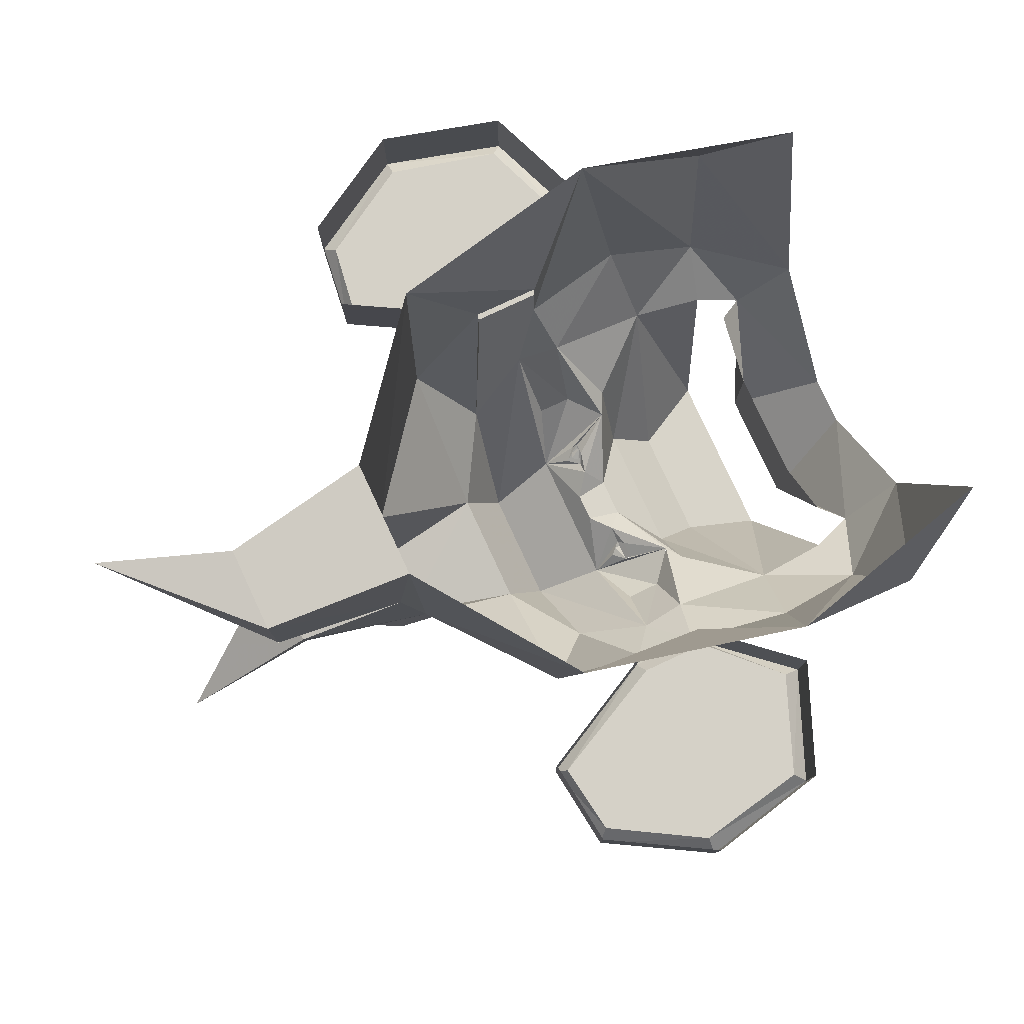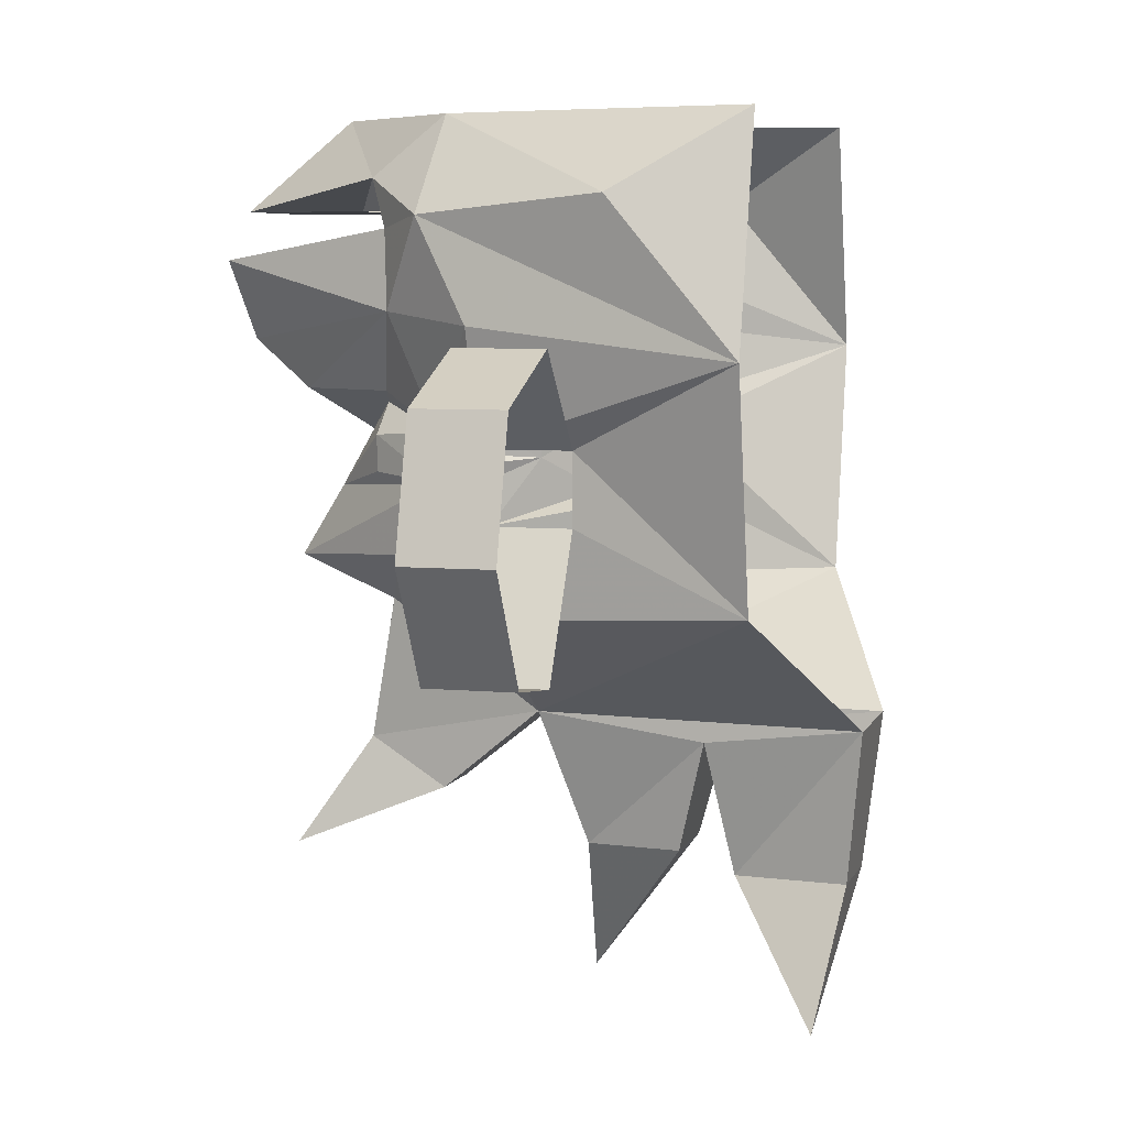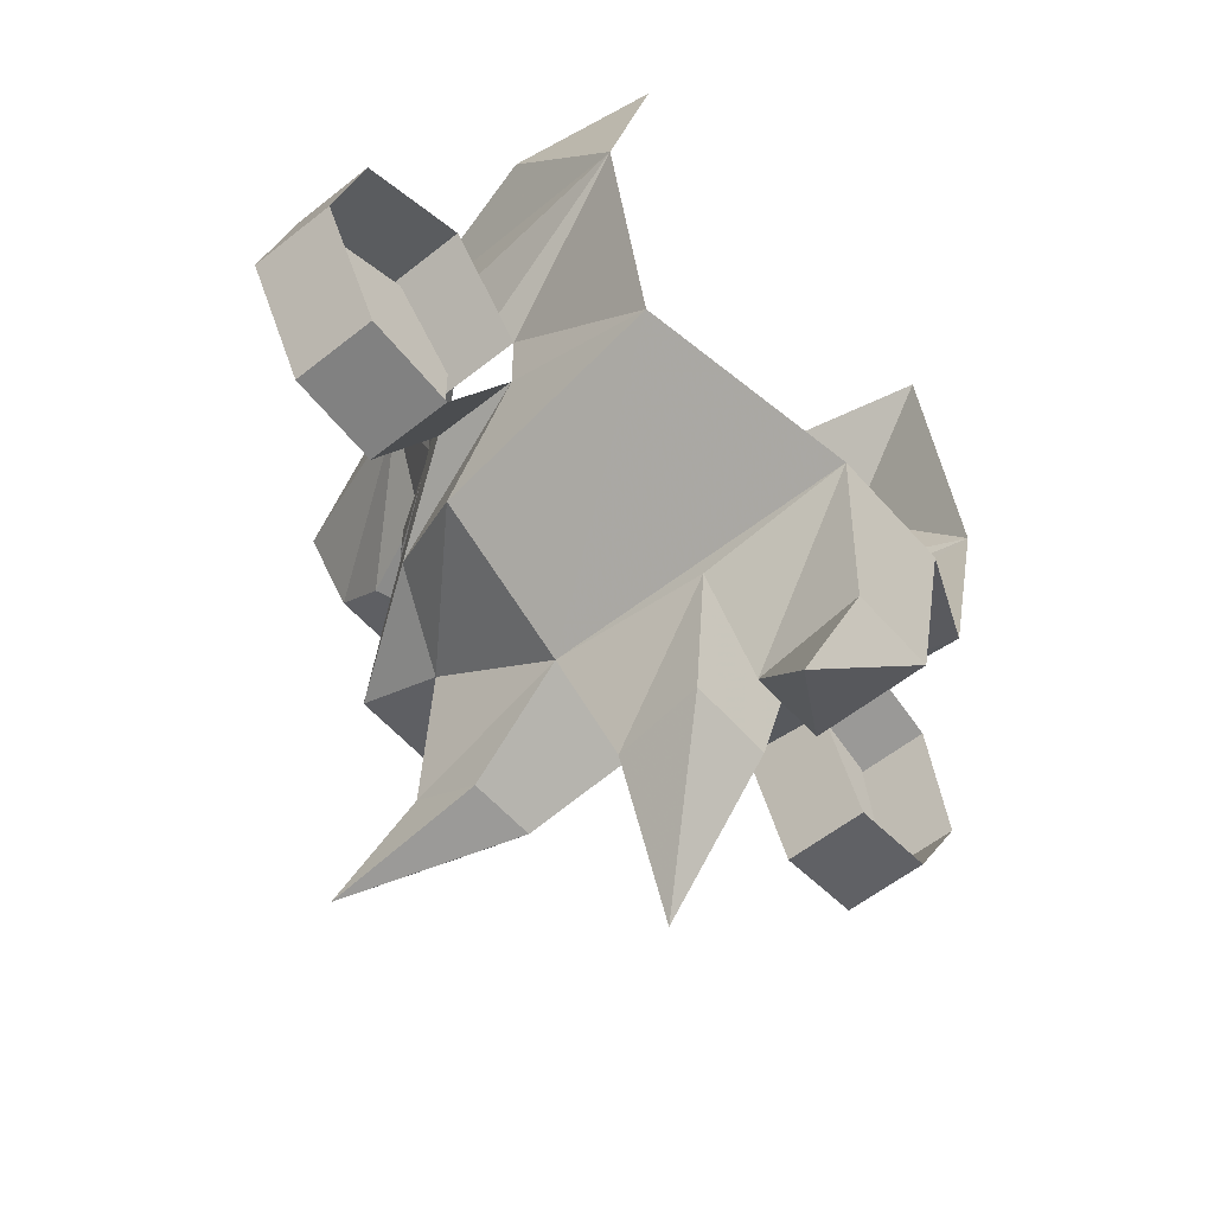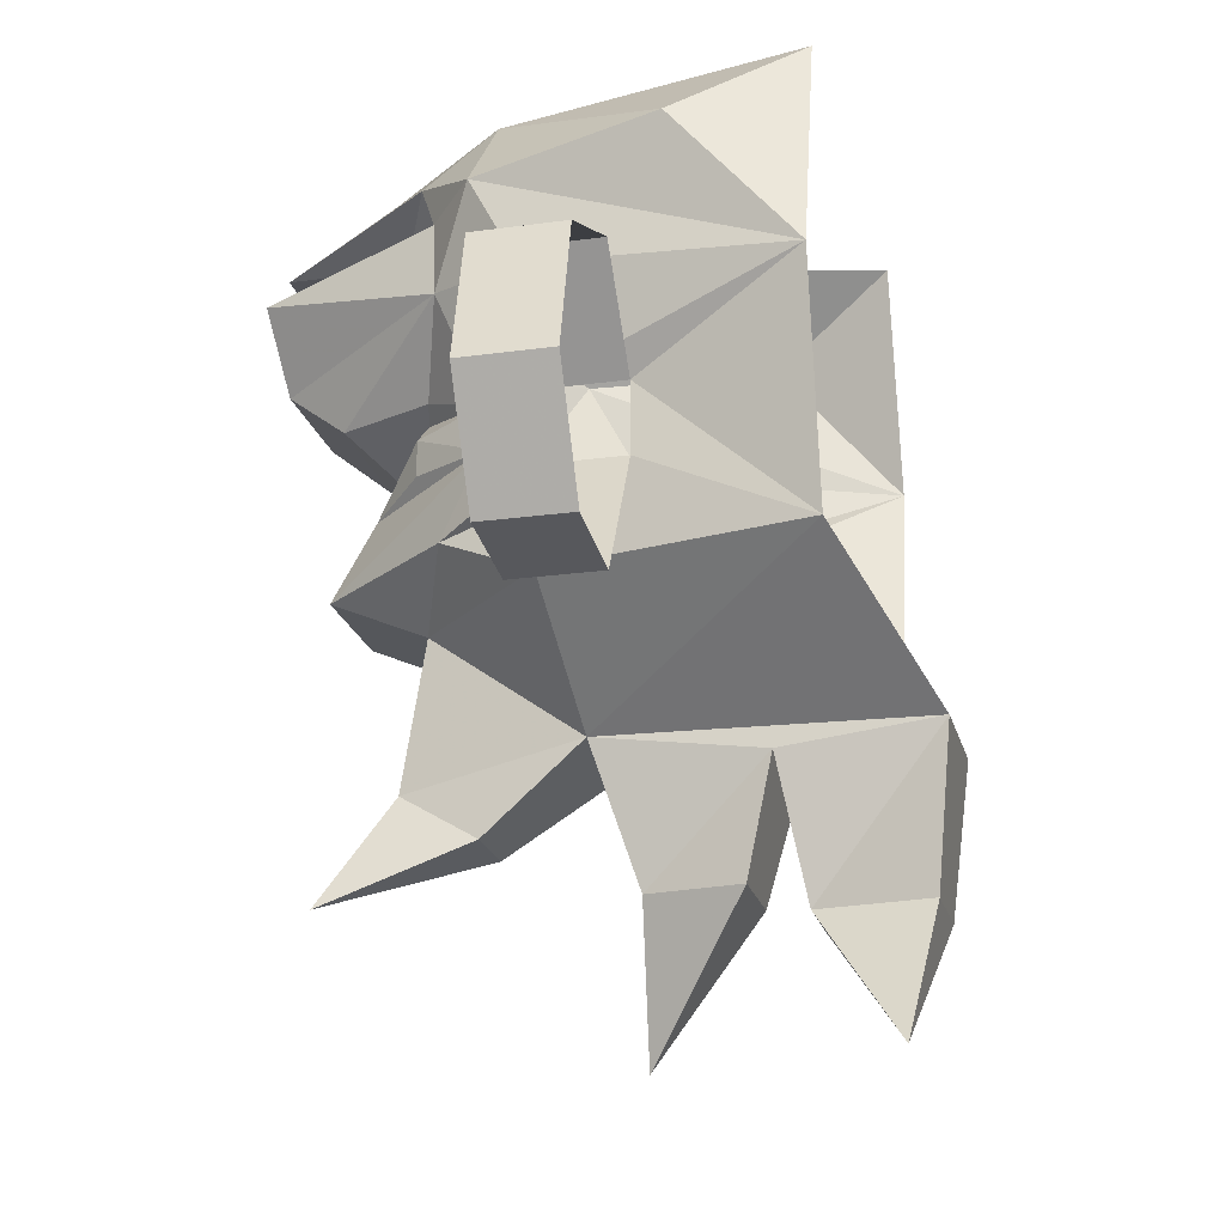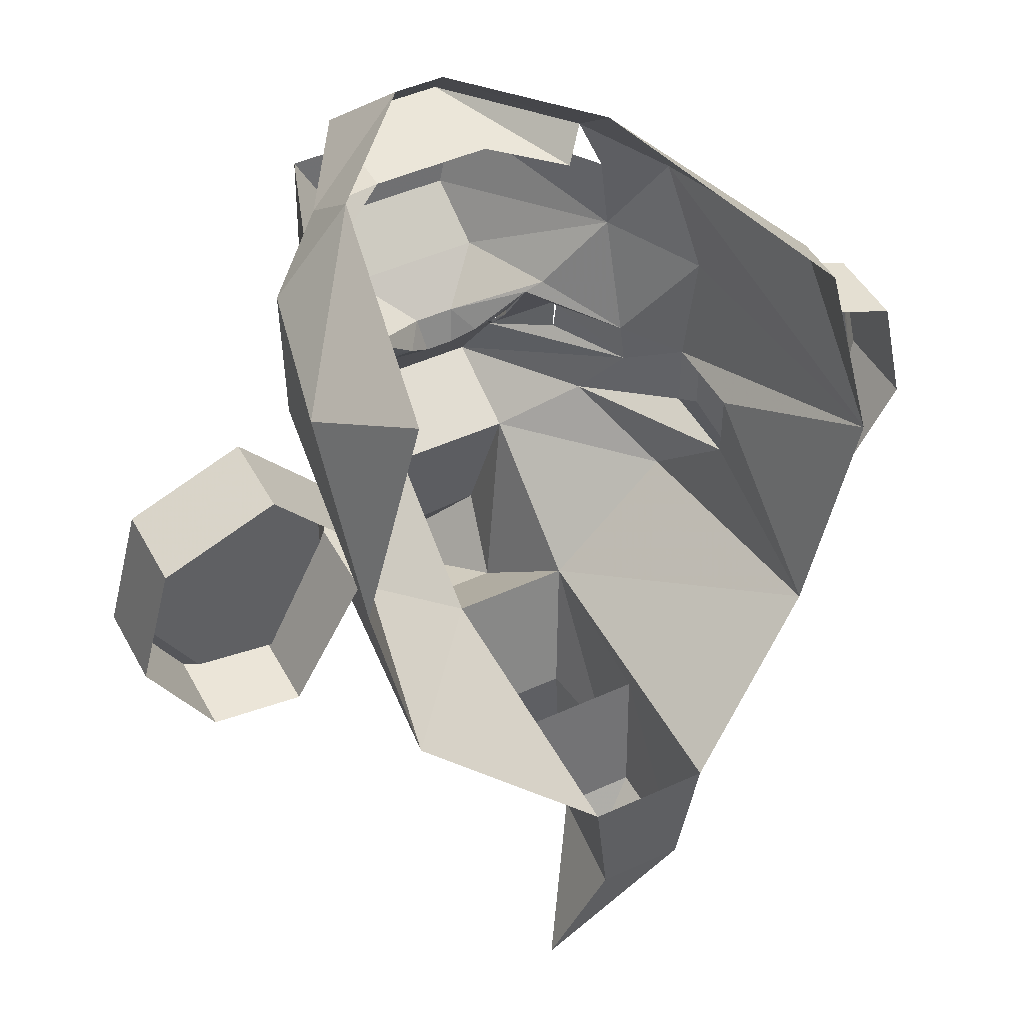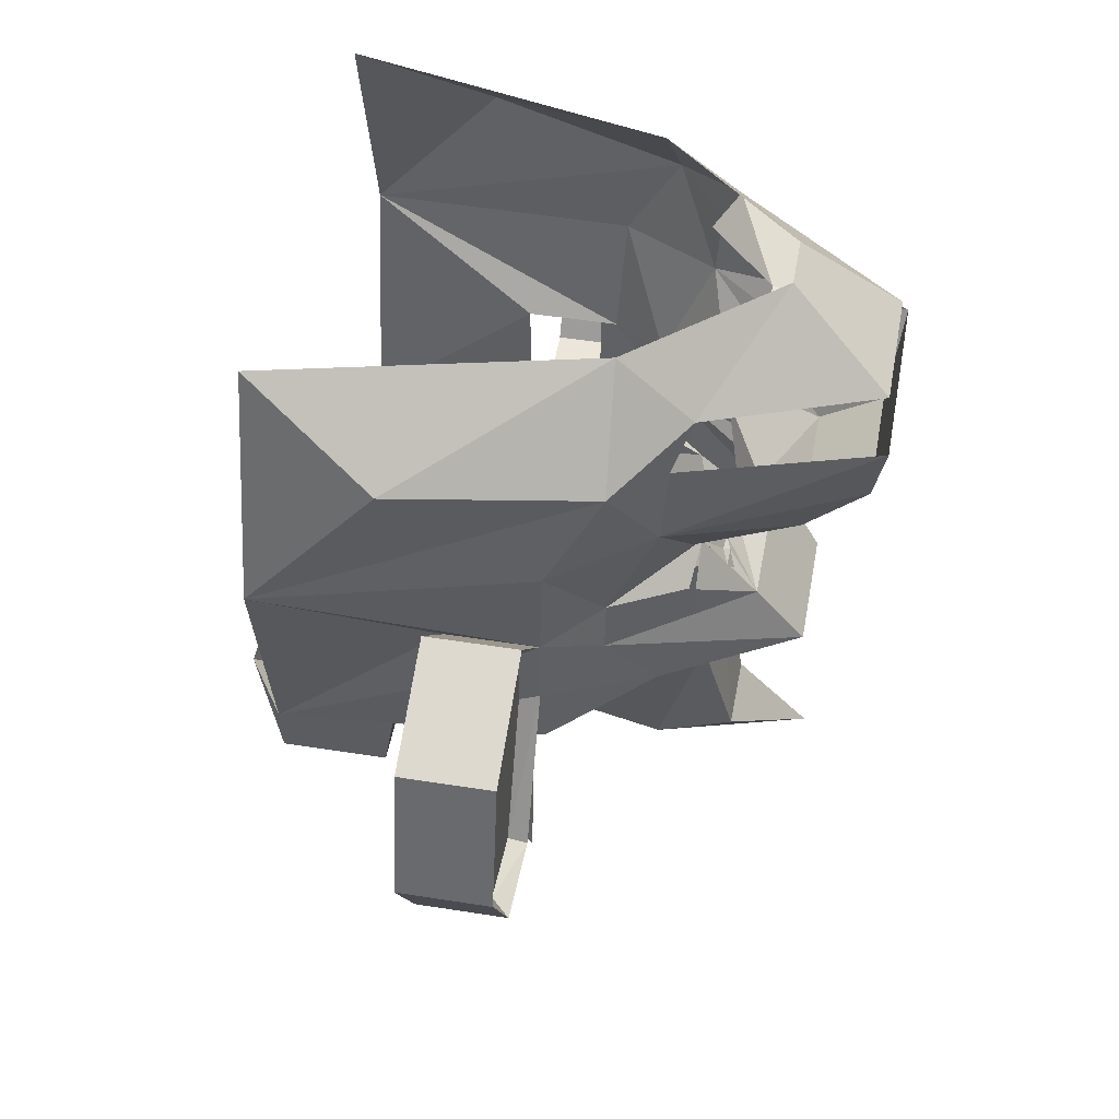
<metadata>
{"format":"obj","ext":"obj","renderer":"f3d","projection":"perspective","resolution":1024,"background":"white","views":[{"elev":79.7,"azim":65.1,"up":"+Z"},{"elev":6.3,"azim":-74.4,"up":"+Y"},{"elev":-55.5,"azim":-49.8,"up":"+Y"},{"elev":-21.4,"azim":-76.2,"up":"+Y"},{"elev":47.0,"azim":-27.4,"up":"+Y"},{"elev":48.5,"azim":100.1,"up":"+Y"}]}
</metadata>
<code>
o npc/monkey_1/chat
v 19 -11 -44
v 27 -12 -31
v 10 -14 -53
v 19 -5 -44
v 13 0 -44
v 11 -8 -48
v 11 -7 -48
v 8 -7 -47
v 4 -8 -47
v 1 -5 -51
v 16 2 -43
v 26 -4 -31
v 19 -5 -43
v 0 -11 -49
v -15 -14 -53
v -5 -11 -49
v -33 -12 -31
v -24 -11 -44
v -24 -5 -44
v -18 0 -44
v -15 -8 -48
v -13 -10 -49
v -11 -8 -48
v -9 -8 -47
v -6 -5 -51
v 9 2 -59
v 27 15 -39
v 37 13 -23
v 34 -6 -22
v 34 -18 -22
v 22 -24 -39
v 8 -26 -61
v -13 -26 -61
v -28 -24 -39
v -39 -18 -22
v -39 -6 -22
v -32 -4 -31
v -22 2 -43
v -15 2 -59
v 8 10 -69
v 12 23 -71
v 26 28 -40
v 35 30 -32
v 44 8 21
v 34 -6 -7
v 48 10 -22
v 48 7 -19
v 36 -5 -19
v 36 -17 -19
v 47 -39 -19
v 46 -41 -22
v 46 -41 -7
v 34 -18 -7
v 30 -33 -22
v 8 -33 -45
v -13 -33 -45
v -36 -33 -22
v -39 -18 -7
v -52 -41 -22
v -41 -17 -19
v -41 -5 -19
v -53 10 -22
v -53 10 -7
v -39 -6 -7
v -49 8 21
v -43 13 -23
v -33 15 -39
v -13 10 -69
v -20 23 -71
v -31 28 -40
v -40 30 -32
v -28 36 -43
v -27 46 -31
v -7 46 -54
v -13 31 -70
v -13 31 -50
v -25 31 -39
v -15 -7 -47
v -13 -7 -47
v -14 -7 -47
v -12 -8 -48
v -13 -9 -48
v 9 -10 -49
v 7 -8 -48
v 11 -7 -47
v 8 -8 -48
v 8 -9 -48
v 10 -7 -47
v -15 -7 -48
v 66 0 -19
v 68 2 -22
v 70 -20 -19
v 63 -1 -19
v 48 4 -19
v 38 -6 -19
v 38 -17 -19
v 48 -35 -19
v 59 -34 -19
v 60 -37 -19
v 62 -39 -22
v 62 -39 -7
v 73 -20 -22
v 68 -20 -19
v 48 10 -7
v 68 2 -7
v 73 -20 -7
v -73 2 -22
v -53 7 -19
v -71 0 -19
v -79 -20 -22
v -79 -20 -7
v -73 2 -7
v -76 -20 -19
v -66 -37 -19
v -68 -39 -22
v -68 -39 -7
v -52 -39 -19
v -52 -41 -7
v -44 -17 -19
v -44 -6 -19
v -54 4 -19
v -53 -35 -19
v -64 -34 -19
v -73 -20 -19
v -69 -1 -19
v 22 46 -31
v 43 33 0
v 34 46 21
v 35 -31 21
v 8 -51 -20
v 1 -65 -37
v 4 -56 -50
v -10 -57 -50
v -13 -51 -20
v -41 -31 21
v -48 33 0
v -39 46 21
v -13 -52 34
v -13 -55 8
v -7 -78 12
v -9 -78 31
v 8 -52 34
v 6 -78 31
v 8 -55 8
v -14 -75 -62
v -11 -65 -37
v 4 -74 -13
v -7 -74 -13
v -9 -74 3
v 6 -78 12
v -18 -101 27
v 6 -98 -15
v 6 -74 3
v 23 36 -43
v 2 46 -54
v 8 31 -70
v 8 31 -50
v 19 31 -39
f 1 2 3
f 1 3 4
f 4 3 5
f 5 3 6
f 5 6 7
f 5 7 8
f 5 8 9
f 5 9 10
f 5 10 11
f 5 11 12
f 5 12 13
f 13 12 2
f 13 2 1
f 14 9 3
f 14 3 15
f 14 15 16
f 14 16 10
f 14 10 9
f 15 17 18
f 15 18 19
f 15 19 20
f 15 20 21
f 15 21 22
f 15 22 23
f 15 23 24
f 15 24 16
f 16 24 25
f 16 25 10
f 10 25 26
f 10 26 11
f 11 26 27
f 11 27 12
f 12 27 28
f 12 28 29
f 12 29 2
f 2 29 30
f 2 30 31
f 2 31 32
f 2 32 3
f 3 32 33
f 3 33 15
f 15 33 17
f 17 33 34
f 17 34 35
f 17 35 36
f 17 36 37
f 17 37 19
f 17 19 18
f 25 24 20
f 25 20 38
f 25 38 39
f 25 39 26
f 26 39 40
f 26 40 27
f 27 40 41
f 27 41 42
f 27 42 43
f 27 43 28
f 28 43 44
f 28 44 29
f 29 44 45
f 29 45 46
f 29 46 47
f 29 47 48
f 29 48 30
f 30 48 49
f 30 49 50
f 30 50 51
f 30 51 52
f 30 52 53
f 30 53 31
f 31 53 54
f 31 54 55
f 31 55 32
f 32 55 56
f 32 56 33
f 33 56 34
f 34 56 57
f 34 57 58
f 34 58 35
f 35 58 59
f 35 59 60
f 35 60 36
f 36 60 61
f 36 61 62
f 36 62 63
f 36 63 64
f 36 64 65
f 36 65 66
f 36 66 37
f 37 66 67
f 37 67 38
f 37 38 20
f 37 20 19
f 39 68 40
f 40 68 41
f 41 68 69
f 69 68 67
f 69 67 70
f 70 67 71
f 70 71 72
f 72 71 73
f 72 73 74
f 72 74 75
f 72 75 76
f 72 76 77
f 67 68 39
f 67 39 38
f 78 79 23
f 78 23 22
f 78 22 21
f 80 79 81
f 80 81 82
f 80 82 21
f 6 83 84
f 6 84 8
f 6 8 85
f 8 6 86
f 86 6 87
f 6 8 88
f 3 83 6
f 83 3 84
f 84 3 9
f 84 9 8
f 20 89 21
f 89 20 79
f 79 20 24
f 79 24 23
f 90 47 46
f 90 46 91
f 90 91 92
f 90 92 93
f 90 93 94
f 90 94 47
f 47 94 95
f 47 95 48
f 48 95 96
f 48 96 49
f 49 96 97
f 49 97 50
f 50 97 98
f 50 98 99
f 50 99 51
f 51 99 100
f 51 100 101
f 51 101 52
f 92 91 102
f 92 102 100
f 92 100 99
f 92 99 103
f 92 103 93
f 93 103 95
f 93 95 94
f 46 45 104
f 46 104 91
f 91 104 105
f 91 105 102
f 102 105 106
f 102 106 100
f 100 106 101
f 95 103 98
f 95 98 97
f 95 97 96
f 103 99 98
f 107 62 108
f 107 108 109
f 107 109 110
f 107 110 111
f 107 111 112
f 107 112 62
f 62 112 63
f 110 109 113
f 110 113 114
f 110 114 115
f 110 115 116
f 110 116 111
f 114 117 59
f 114 59 115
f 115 59 118
f 115 118 116
f 58 118 59
f 60 59 117
f 60 117 119
f 60 119 120
f 60 120 61
f 61 120 121
f 61 121 108
f 61 108 62
f 117 122 119
f 119 122 123
f 119 123 124
f 119 124 125
f 119 125 121
f 119 121 120
f 122 117 114
f 122 114 123
f 123 114 113
f 123 113 124
f 124 113 109
f 124 109 125
f 125 109 108
f 125 108 121
f 43 126 127
f 43 127 44
f 44 127 128
f 128 127 126
f 44 129 45
f 45 129 53
f 53 129 54
f 54 129 130
f 54 130 55
f 55 130 131
f 55 131 132
f 55 132 56
f 56 132 133
f 56 133 134
f 56 134 57
f 57 134 135
f 57 135 58
f 58 135 64
f 64 135 65
f 65 71 66
f 66 71 67
f 136 65 137
f 136 137 73
f 136 73 71
f 136 71 65
f 134 138 135
f 138 134 139
f 138 139 140
f 138 140 141
f 138 141 142
f 142 141 143
f 142 143 144
f 142 144 130
f 142 130 129
f 145 132 131
f 145 131 146
f 145 146 133
f 145 133 132
f 134 133 146
f 134 146 130
f 134 130 147
f 134 147 148
f 134 148 139
f 139 148 149
f 139 149 144
f 139 144 150
f 139 150 140
f 140 150 151
f 140 151 141
f 141 151 143
f 143 151 150
f 143 150 144
f 130 146 131
f 152 147 153
f 152 153 149
f 152 149 148
f 152 148 147
f 130 144 153
f 130 153 147
f 144 149 153
f 43 42 154
f 43 154 126
f 126 154 155
f 155 154 156
f 155 156 75
f 155 75 74
f 75 156 157
f 75 157 76
f 156 154 158
f 156 158 157

</code>
